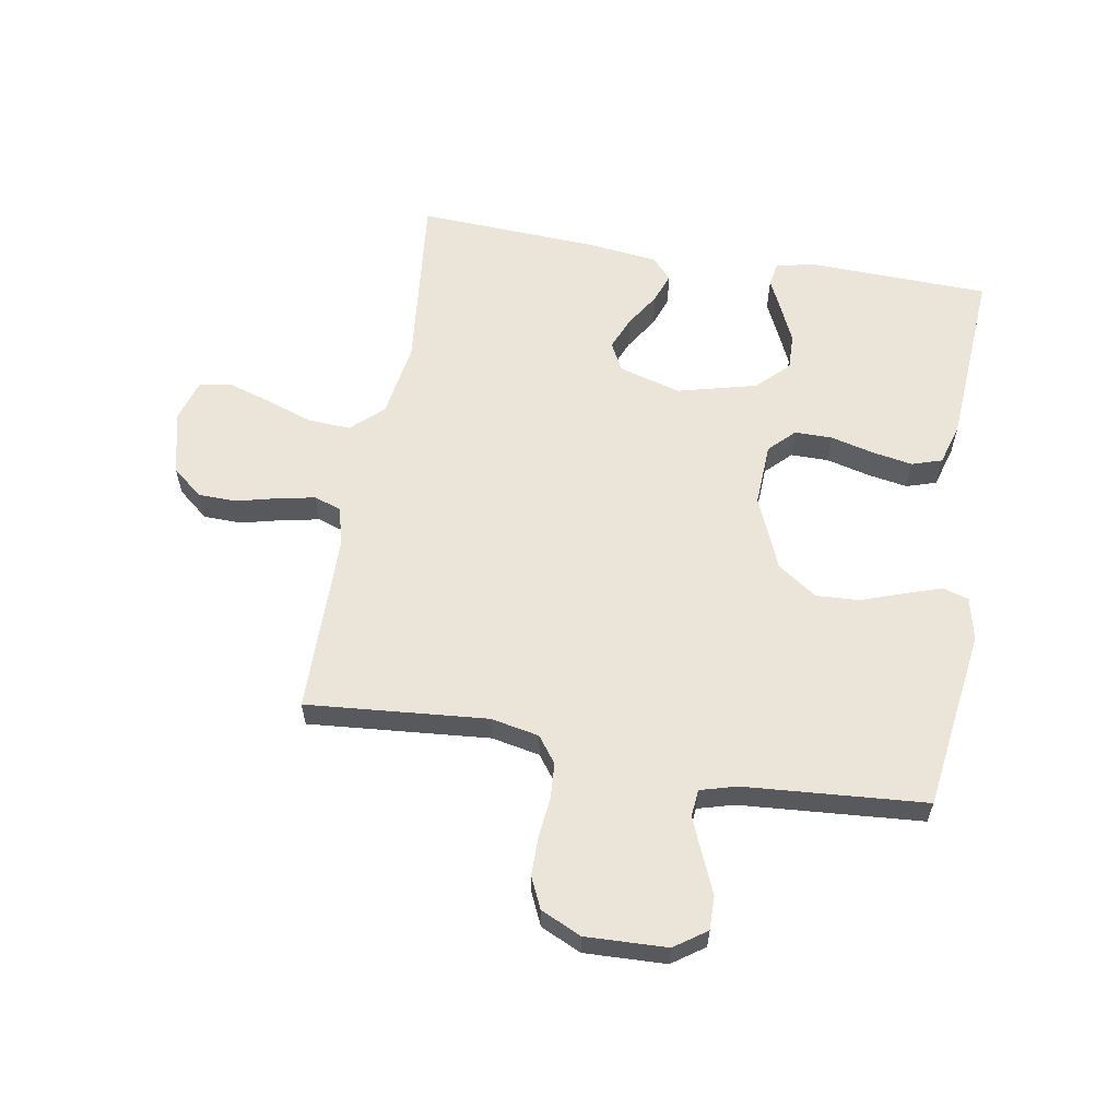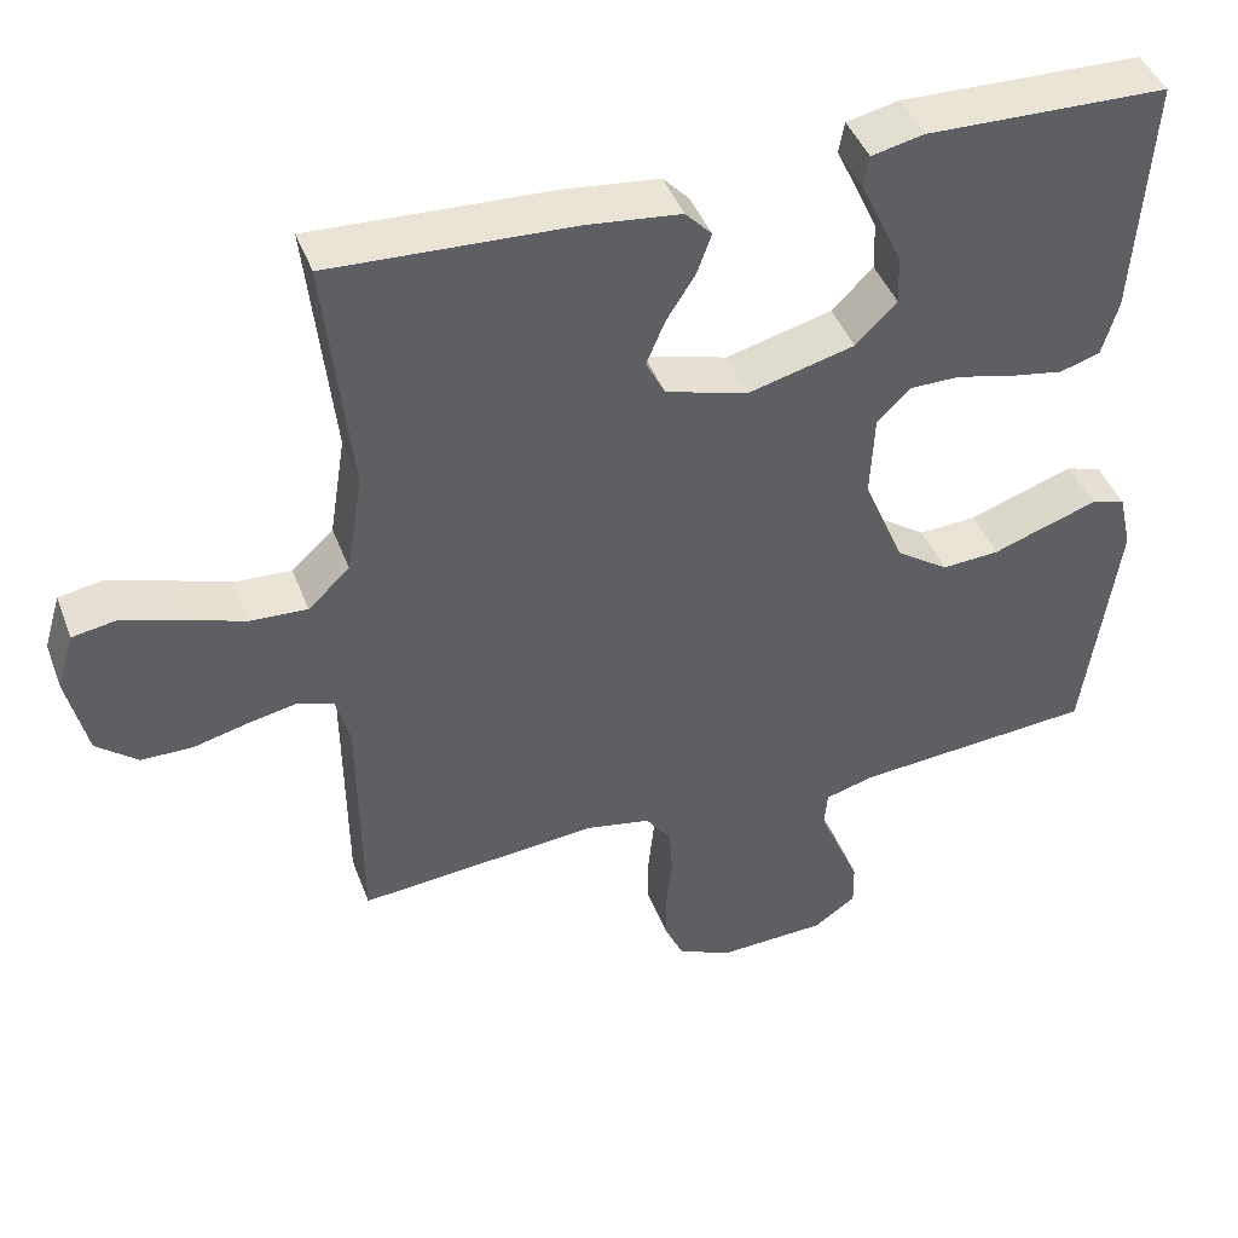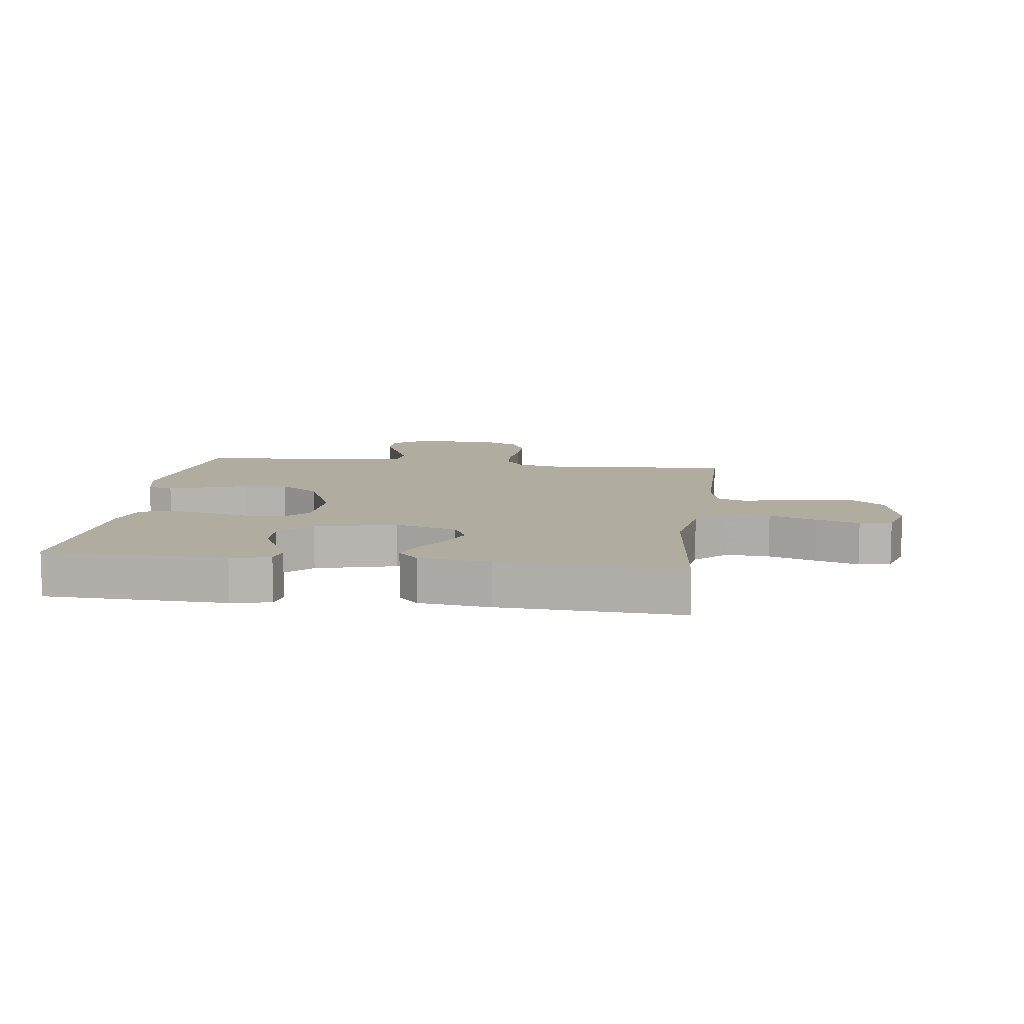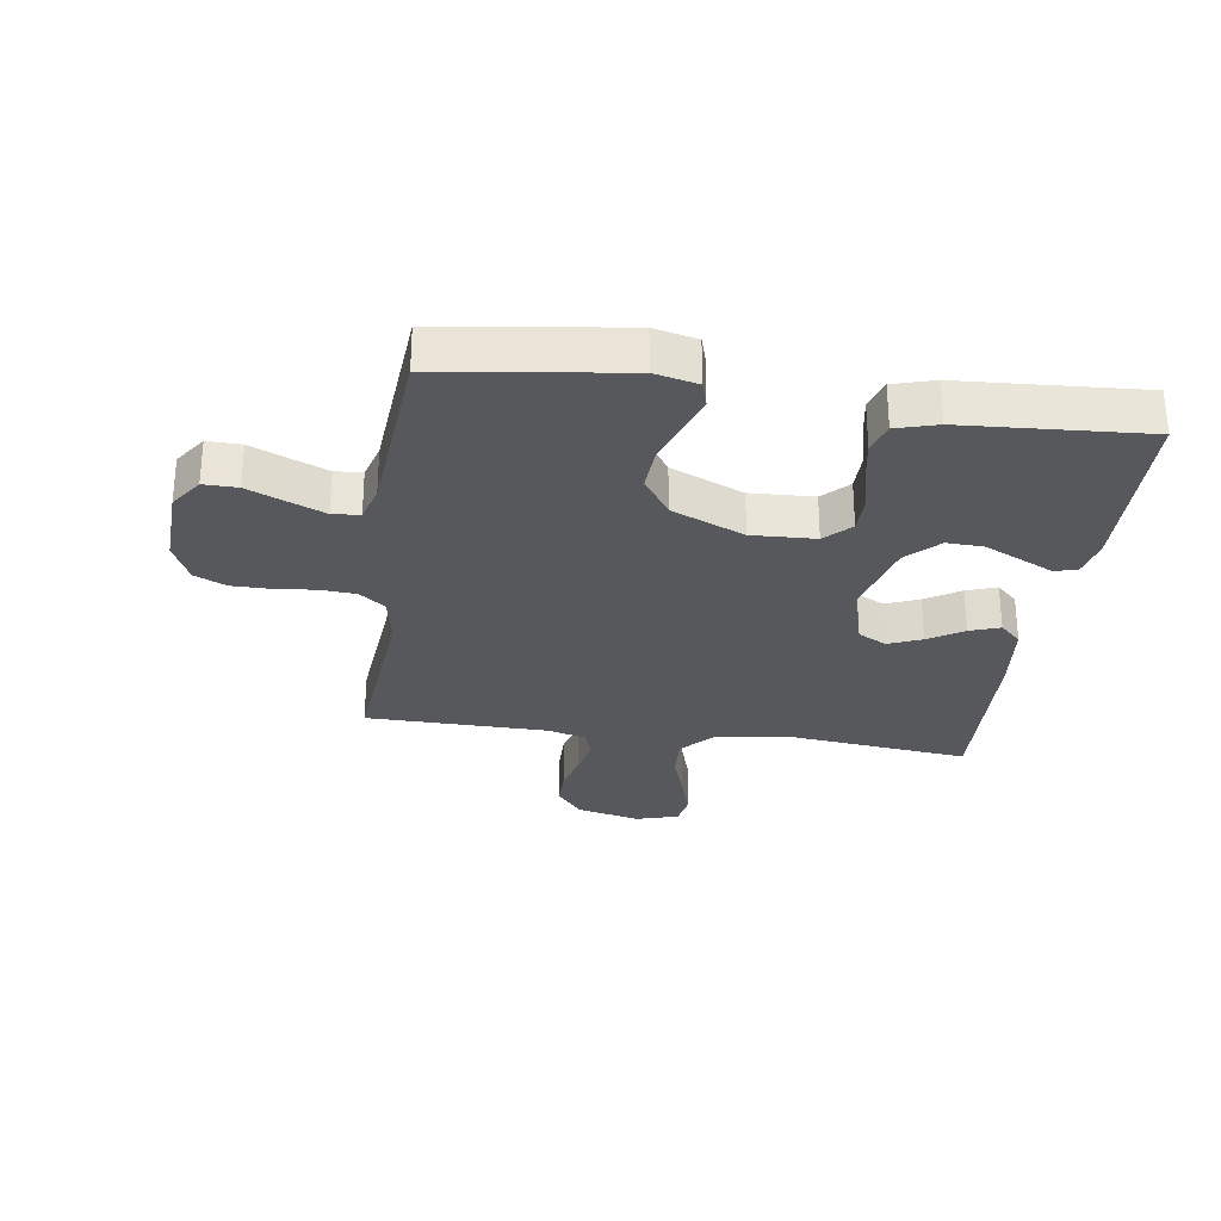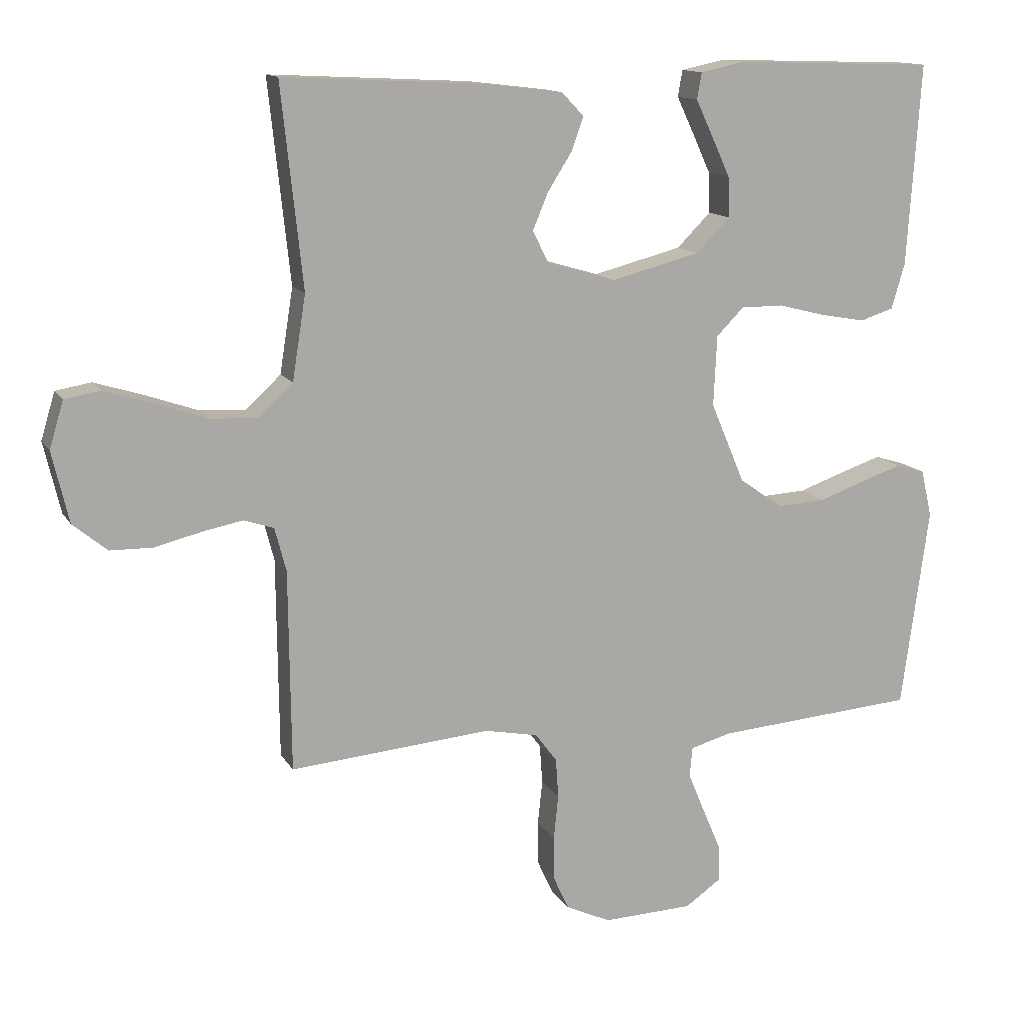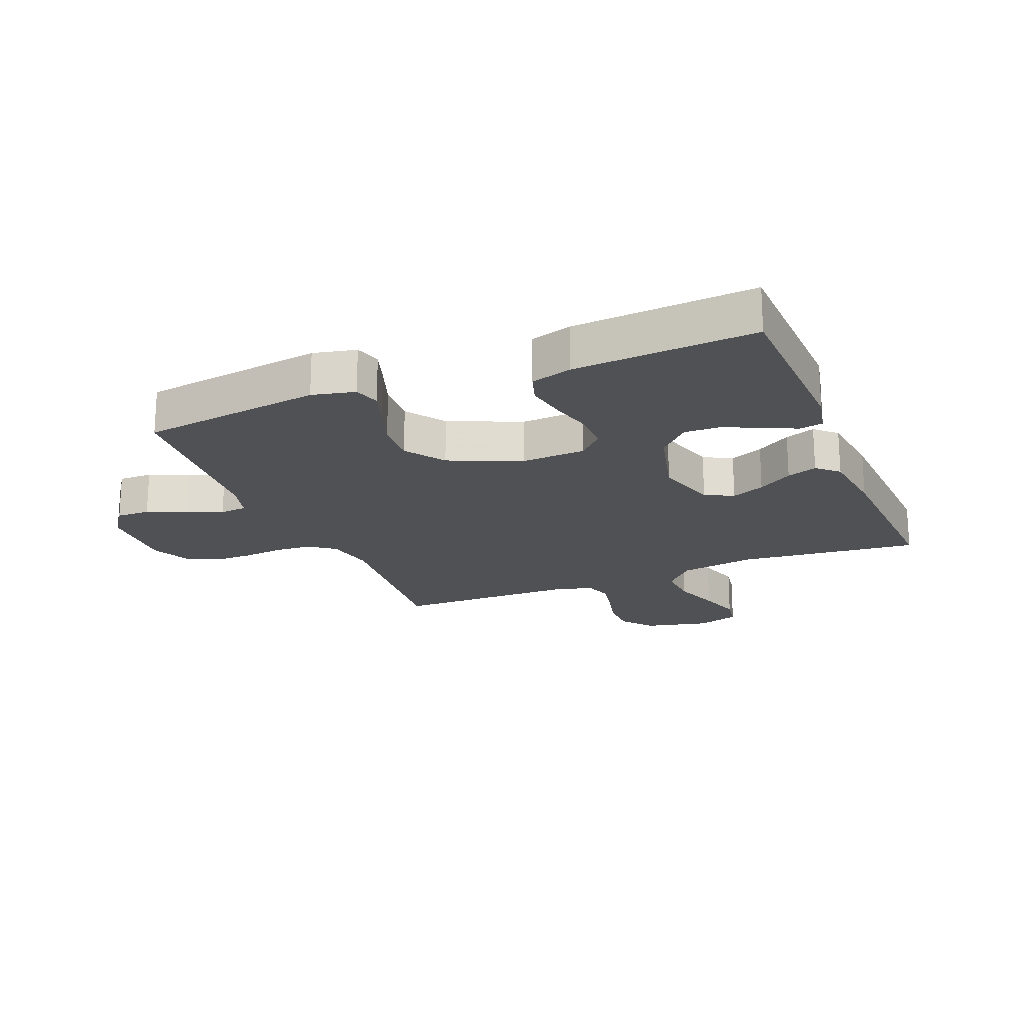
<metadata>
{"format":"obj","ext":"obj","renderer":"f3d","projection":"perspective","resolution":1024,"background":"white","views":[{"elev":59.6,"azim":-170.2,"up":"+Y"},{"elev":43.6,"azim":160.1,"up":"+Z"},{"elev":9.9,"azim":7.6,"up":"+Y"},{"elev":-28.8,"azim":-98.4,"up":"+Y"},{"elev":13.1,"azim":160.2,"up":"+Z"},{"elev":-20.0,"azim":-67.8,"up":"+Y"}]}
</metadata>
<code>
v -0.5 0.07 -0.5
v -0.541 0.07 -0.2
v -0.525 0.07 -0.129
v -0.482 0.07 -0.116
v -0.422 0.07 -0.136
v -0.351 0.07 -0.161
v -0.279 0.07 -0.165
v -0.214 0.07 -0.12
v -0.163 0.07 0
v -0.168 0.07 0.105
v -0.209 0.07 0.146
v -0.272 0.07 0.146
v -0.343 0.07 0.128
v -0.41 0.07 0.116
v -0.46 0.07 0.132
v -0.48 0.07 0.2
v -0.5 0.07 0.5
v -0.2 0.07 0.509
v -0.135 0.07 0.495
v -0.128 0.07 0.456
v -0.153 0.07 0.403
v -0.181 0.07 0.342
v -0.183 0.07 0.282
v -0.132 0.07 0.231
v 0 0.07 0.197
v 0.103 0.07 0.227
v 0.127 0.07 0.274
v 0.104 0.07 0.329
v 0.068 0.07 0.386
v 0.05 0.07 0.436
v 0.083 0.07 0.471
v 0.2 0.07 0.485
v 0.5 0.07 0.5
v 0.468 0.07 0.2
v 0.488 0.07 0.074
v 0.54 0.07 0.026
v 0.611 0.07 0.03
v 0.689 0.07 0.057
v 0.76 0.07 0.079
v 0.813 0.07 0.07
v 0.834 0.07 0
v 0.809 0.07 -0.106
v 0.758 0.07 -0.148
v 0.694 0.07 -0.149
v 0.626 0.07 -0.132
v 0.565 0.07 -0.12
v 0.52 0.07 -0.135
v 0.503 0.07 -0.2
v 0.5 0.07 -0.5
v 0.2 0.07 -0.474
v 0.12 0.07 -0.49
v 0.088 0.07 -0.533
v 0.084 0.07 -0.592
v 0.091 0.07 -0.659
v 0.091 0.07 -0.723
v 0.067 0.07 -0.775
v 0 0.07 -0.806
v -0.135 0.07 -0.801
v -0.188 0.07 -0.764
v -0.187 0.07 -0.708
v -0.16 0.07 -0.645
v -0.135 0.07 -0.585
v -0.139 0.07 -0.54
v -0.2 0.07 -0.523
v -0.5 0 -0.5
v -0.541 0 -0.2
v -0.525 0 -0.129
v -0.482 0 -0.116
v -0.422 0 -0.136
v -0.351 0 -0.161
v -0.279 0 -0.165
v -0.214 0 -0.12
v -0.163 0 0
v -0.168 0 0.105
v -0.209 0 0.146
v -0.272 0 0.146
v -0.343 0 0.128
v -0.41 0 0.116
v -0.46 0 0.132
v -0.48 0 0.2
v -0.5 0 0.5
v -0.2 0 0.509
v -0.135 0 0.495
v -0.128 0 0.456
v -0.153 0 0.403
v -0.181 0 0.342
v -0.183 0 0.282
v -0.132 0 0.231
v 0 0 0.197
v 0.103 0 0.227
v 0.127 0 0.274
v 0.104 0 0.329
v 0.068 0 0.386
v 0.05 0 0.436
v 0.083 0 0.471
v 0.2 0 0.485
v 0.5 0 0.5
v 0.468 0 0.2
v 0.488 0 0.074
v 0.54 0 0.026
v 0.611 0 0.03
v 0.689 0 0.057
v 0.76 0 0.079
v 0.813 0 0.07
v 0.834 0 0
v 0.809 0 -0.106
v 0.758 0 -0.148
v 0.694 0 -0.149
v 0.626 0 -0.132
v 0.565 0 -0.12
v 0.52 0 -0.135
v 0.503 0 -0.2
v 0.5 0 -0.5
v 0.2 0 -0.474
v 0.12 0 -0.49
v 0.088 0 -0.533
v 0.084 0 -0.592
v 0.091 0 -0.659
v 0.091 0 -0.723
v 0.067 0 -0.775
v 0 0 -0.806
v -0.135 0 -0.801
v -0.188 0 -0.764
v -0.187 0 -0.708
v -0.16 0 -0.645
v -0.135 0 -0.585
v -0.139 0 -0.54
v -0.2 0 -0.523
f 58 59 60 61
f 58 61 62
f 57 58 62
f 56 57 62 63
f 53 54 55 56
f 52 53 56 63
f 48 49 50
f 47 48 50 51
f 42 43 44 45
f 42 45 46
f 41 42 46
f 40 41 46 47
f 37 38 39 40
f 31 32 33 34
f 31 34 35
f 28 29 30 31
f 27 28 31 35
f 26 27 35 36
f 18 19 20 21
f 18 21 22
f 17 18 22 23
f 12 13 14 15
f 12 15 16 17
f 3 4 5 6
f 1 2 3 6
f 64 1 6 7
f 51 52 63 64
f 47 51 64 7
f 37 40 47 7
f 36 37 7 8
f 25 26 36 8
f 12 17 23 24
f 11 12 24 25
f 10 11 25
f 9 10 25
f 8 9 25
f 125 124 123 122
f 126 125 122
f 126 122 121
f 127 126 121 120
f 120 119 118 117
f 127 120 117 116
f 114 113 112
f 115 114 112 111
f 109 108 107 106
f 110 109 106
f 110 106 105
f 111 110 105 104
f 104 103 102 101
f 98 97 96 95
f 99 98 95
f 95 94 93 92
f 99 95 92 91
f 100 99 91 90
f 85 84 83 82
f 86 85 82
f 87 86 82 81
f 79 78 77 76
f 81 80 79 76
f 70 69 68 67
f 70 67 66 65
f 71 70 65 128
f 128 127 116 115
f 71 128 115 111
f 71 111 104 101
f 72 71 101 100
f 72 100 90 89
f 88 87 81 76
f 89 88 76 75
f 89 75 74
f 89 74 73
f 89 73 72
f 1 65 66 2
f 2 66 67 3
f 3 67 68 4
f 4 68 69 5
f 5 69 70 6
f 6 70 71 7
f 7 71 72 8
f 8 72 73 9
f 9 73 74 10
f 10 74 75 11
f 11 75 76 12
f 12 76 77 13
f 13 77 78 14
f 14 78 79 15
f 15 79 80 16
f 16 80 81 17
f 17 81 82 18
f 18 82 83 19
f 19 83 84 20
f 20 84 85 21
f 21 85 86 22
f 22 86 87 23
f 23 87 88 24
f 24 88 89 25
f 25 89 90 26
f 26 90 91 27
f 27 91 92 28
f 28 92 93 29
f 29 93 94 30
f 30 94 95 31
f 31 95 96 32
f 32 96 97 33
f 33 97 98 34
f 34 98 99 35
f 35 99 100 36
f 36 100 101 37
f 37 101 102 38
f 38 102 103 39
f 39 103 104 40
f 40 104 105 41
f 41 105 106 42
f 42 106 107 43
f 43 107 108 44
f 44 108 109 45
f 45 109 110 46
f 46 110 111 47
f 47 111 112 48
f 48 112 113 49
f 49 113 114 50
f 50 114 115 51
f 51 115 116 52
f 52 116 117 53
f 53 117 118 54
f 54 118 119 55
f 55 119 120 56
f 56 120 121 57
f 57 121 122 58
f 58 122 123 59
f 59 123 124 60
f 60 124 125 61
f 61 125 126 62
f 62 126 127 63
f 63 127 128 64
f 64 128 65 1

</code>
